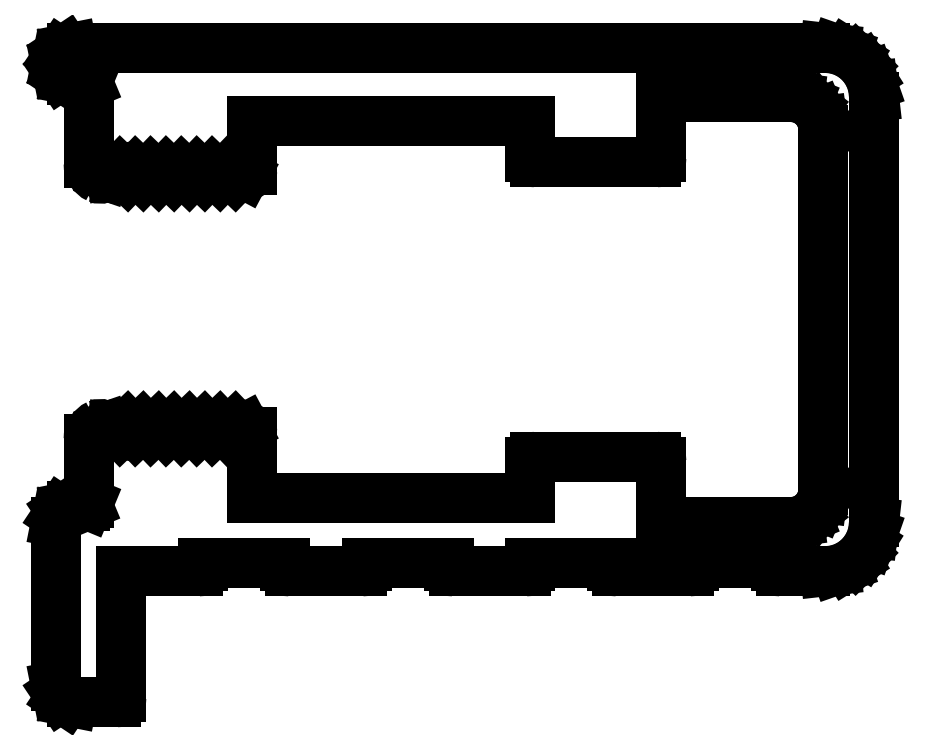
<metadata>
{"format":"dxf","ext":"dxf","renderer":"ezdxf+matplotlib","layout":"modelspace","background":"white","min_lineweight":24,"dpi":150}
</metadata>
<code>
0
SECTION
2
ENTITIES
0
ARC
8
TFR-TRI
10
747.2
20
476.9
30
0
40
0.3
50
180
51
270
0
LINE
8
TFR-TRI
10
747.2
20
476.6
30
0
11
754.6
21
476.6
31
0
0
ARC
8
TFR-TRI
10
754.6
20
476.9
30
0
40
0.3
50
270
51
0
0
LINE
8
TFR-TRI
10
754.9
20
476.9
30
0
11
754.9
21
480.6
31
0
0
LINE
8
TFR-TRI
10
754.9
20
480.6
30
0
11
762.9
21
480.6
31
0
0
LINE
8
TFR-TRI
10
762.9
20
480.6
30
0
11
763.4
21
480.5
31
0
0
LINE
8
TFR-TRI
10
763.4
20
480.5
30
0
11
763.9
21
480.3
31
0
0
LINE
8
TFR-TRI
10
763.9
20
480.3
30
0
11
764.3
21
480
31
0
0
LINE
8
TFR-TRI
10
764.3
20
480
30
0
11
764.6
21
479.6
31
0
0
LINE
8
TFR-TRI
10
764.6
20
479.6
30
0
11
764.8
21
479.1
31
0
0
LINE
8
TFR-TRI
10
764.8
20
479.1
30
0
11
764.9
21
478.6
31
0
0
LINE
8
TFR-TRI
10
764.9
20
478.6
30
0
11
764.9
21
456.6
31
0
0
LINE
8
TFR-TRI
10
764.9
20
456.6
30
0
11
764.8
21
456
31
0
0
LINE
8
TFR-TRI
10
764.8
20
456
30
0
11
764.6
21
455.6
31
0
0
LINE
8
TFR-TRI
10
764.6
20
455.6
30
0
11
764.3
21
455.1
31
0
0
LINE
8
TFR-TRI
10
764.3
20
455.1
30
0
11
763.9
21
454.8
31
0
0
LINE
8
TFR-TRI
10
763.9
20
454.8
30
0
11
763.4
21
454.6
31
0
0
LINE
8
TFR-TRI
10
763.4
20
454.6
30
0
11
762.9
21
454.6
31
0
0
LINE
8
TFR-TRI
10
762.9
20
454.6
30
0
11
754.9
21
454.6
31
0
0
LINE
8
TFR-TRI
10
754.9
20
454.6
30
0
11
754.9
21
458.3
31
0
0
ARC
8
TFR-TRI
10
754.6
20
458.3
30
0
40
0.3
50
0
51
90
0
LINE
8
TFR-TRI
10
754.6
20
458.6
30
0
11
747.2
21
458.6
31
0
0
ARC
8
TFR-TRI
10
747.2
20
458.3
30
0
40
0.3
50
90
51
180
0
LINE
8
TFR-TRI
10
746.9
20
458.3
30
0
11
746.9
21
456.1
31
0
0
LINE
8
TFR-TRI
10
746.9
20
456.1
30
0
11
729.9
21
456.1
31
0
0
LINE
8
TFR-TRI
10
729.9
20
456.1
30
0
11
729.9
21
460
31
0
0
ARC
8
TFR-TRI
10
729.6
20
460
30
0
40
0.3
50
0
51
118
0
LINE
8
TFR-TRI
10
729.5
20
460.3
30
0
11
729.4
21
460.3
31
0
0
LINE
8
TFR-TRI
10
729.4
20
460.3
30
0
11
729.4
21
460.3
31
0
0
ARC
8
TFR-TRI
10
729.1
20
460.3
30
0
40
0.3
50
0
51
133.9
0
LINE
8
TFR-TRI
10
728.9
20
460.5
30
0
11
728.5
21
460.1
31
0
0
LINE
8
TFR-TRI
10
728.5
20
460.1
30
0
11
728.5
21
460.3
31
0
0
ARC
8
TFR-TRI
10
728.2
20
460.3
30
0
40
0.3
50
360
51
133.9
0
LINE
8
TFR-TRI
10
728
20
460.5
30
0
11
727.5
21
460.1
31
0
0
LINE
8
TFR-TRI
10
727.5
20
460.1
30
0
11
727.5
21
460.3
31
0
0
ARC
8
TFR-TRI
10
727.2
20
460.3
30
0
40
0.3
50
0
51
134
0
LINE
8
TFR-TRI
10
727
20
460.5
30
0
11
726.6
21
460.1
31
0
0
LINE
8
TFR-TRI
10
726.6
20
460.1
30
0
11
726.6
21
460.3
31
0
0
ARC
8
TFR-TRI
10
726.3
20
460.3
30
0
40
0.3
50
0
51
133.9
0
LINE
8
TFR-TRI
10
726.1
20
460.5
30
0
11
725.6
21
460.1
31
0
0
LINE
8
TFR-TRI
10
725.6
20
460.1
30
0
11
725.6
21
460.1
31
0
0
LINE
8
TFR-TRI
10
725.6
20
460.1
30
0
11
725.6
21
460.3
31
0
0
ARC
8
TFR-TRI
10
725.3
20
460.3
30
0
40
0.3
50
0
51
134
0
LINE
8
TFR-TRI
10
725.1
20
460.5
30
0
11
724.7
21
460.1
31
0
0
LINE
8
TFR-TRI
10
724.7
20
460.1
30
0
11
724.7
21
460.3
31
0
0
ARC
8
TFR-TRI
10
724.4
20
460.3
30
0
40
0.3
50
0
51
133.9
0
LINE
8
TFR-TRI
10
724.2
20
460.5
30
0
11
723.8
21
460.1
31
0
0
LINE
8
TFR-TRI
10
723.8
20
460.1
30
0
11
723.8
21
460.3
31
0
0
ARC
8
TFR-TRI
10
723.5
20
460.3
30
0
40
0.3
50
360
51
134
0
LINE
8
TFR-TRI
10
723.3
20
460.5
30
0
11
722.8
21
460.1
31
0
0
LINE
8
TFR-TRI
10
722.8
20
460.1
30
0
11
722.8
21
460.3
31
0
0
ARC
8
TFR-TRI
10
722.5
20
460.3
30
0
40
0.3
50
0
51
133.9
0
LINE
8
TFR-TRI
10
722.3
20
460.5
30
0
11
721.9
21
460.1
31
0
0
LINE
8
TFR-TRI
10
721.9
20
460.1
30
0
11
721.9
21
460.3
31
0
0
ARC
8
TFR-TRI
10
721.6
20
460.3
30
0
40
0.3
50
0
51
170
0
LINE
8
TFR-TRI
10
721.3
20
460.3
30
0
11
721.2
21
460.1
31
0
0
ARC
8
TFR-TRI
10
721.2
20
460.4
30
0
40
0.3
50
198.9
51
270
0
LINE
8
TFR-TRI
10
721
20
460.3
30
0
11
720.9
21
460.4
31
0
0
ARC
8
TFR-TRI
10
720.6
20
460.3
30
0
40
0.3
50
18.93
51
115.4
0
ARC
8
TFR-TRI
10
720.9
20
459.6
30
0
40
1
50
115.4
51
180
0
LINE
8
TFR-TRI
10
719.9
20
459.6
30
0
11
719.9
21
455.8
31
0
0
LINE
8
TFR-TRI
10
719.9
20
455.8
30
0
11
719.9
21
455.6
31
0
0
LINE
8
TFR-TRI
10
719.9
20
455.6
30
0
11
719.7
21
455.6
31
0
0
LINE
8
TFR-TRI
10
719.7
20
455.6
30
0
11
718.9
21
455.6
31
0
0
LINE
8
TFR-TRI
10
718.9
20
455.6
30
0
11
718.6
21
455.5
31
0
0
LINE
8
TFR-TRI
10
718.6
20
455.5
30
0
11
718.2
21
455.3
31
0
0
LINE
8
TFR-TRI
10
718.2
20
455.3
30
0
11
718
21
454.9
31
0
0
LINE
8
TFR-TRI
10
718
20
454.9
30
0
11
717.9
21
454.6
31
0
0
LINE
8
TFR-TRI
10
717.9
20
454.6
30
0
11
717.9
21
444.6
31
0
0
LINE
8
TFR-TRI
10
717.9
20
444.6
30
0
11
718
21
444.2
31
0
0
LINE
8
TFR-TRI
10
718
20
444.2
30
0
11
718.2
21
443.9
31
0
0
LINE
8
TFR-TRI
10
718.2
20
443.9
30
0
11
718.6
21
443.6
31
0
0
LINE
8
TFR-TRI
10
718.6
20
443.6
30
0
11
718.9
21
443.6
31
0
0
LINE
8
TFR-TRI
10
718.9
20
443.6
30
0
11
721.6
21
443.6
31
0
0
ARC
8
TFR-TRI
10
721.6
20
443.9
30
0
40
0.3
50
270
51
0
0
LINE
8
TFR-TRI
10
721.9
20
443.9
30
0
11
721.9
21
451.6
31
0
0
LINE
8
TFR-TRI
10
721.9
20
451.6
30
0
11
726.6
21
451.6
31
0
0
ARC
8
TFR-TRI
10
726.6
20
451.9
30
0
40
0.3
50
270
51
0
0
LINE
8
TFR-TRI
10
726.9
20
451.9
30
0
11
726.9
21
452.1
31
0
0
LINE
8
TFR-TRI
10
726.9
20
452.1
30
0
11
731.9
21
452.1
31
0
0
LINE
8
TFR-TRI
10
731.9
20
452.1
30
0
11
731.9
21
451.9
31
0
0
ARC
8
TFR-TRI
10
732.2
20
451.9
30
0
40
0.3
50
180
51
270
0
LINE
8
TFR-TRI
10
732.2
20
451.6
30
0
11
736.6
21
451.6
31
0
0
ARC
8
TFR-TRI
10
736.6
20
451.9
30
0
40
0.3
50
270
51
0
0
LINE
8
TFR-TRI
10
736.9
20
451.9
30
0
11
736.9
21
452.1
31
0
0
LINE
8
TFR-TRI
10
736.9
20
452.1
30
0
11
741.9
21
452.1
31
0
0
LINE
8
TFR-TRI
10
741.9
20
452.1
30
0
11
741.9
21
451.9
31
0
0
ARC
8
TFR-TRI
10
742.2
20
451.9
30
0
40
0.3
50
180
51
270
0
LINE
8
TFR-TRI
10
742.2
20
451.6
30
0
11
746.6
21
451.6
31
0
0
ARC
8
TFR-TRI
10
746.6
20
451.9
30
0
40
0.3
50
270
51
0
0
LINE
8
TFR-TRI
10
746.9
20
451.9
30
0
11
746.9
21
452.1
31
0
0
LINE
8
TFR-TRI
10
746.9
20
452.1
30
0
11
751.9
21
452.1
31
0
0
LINE
8
TFR-TRI
10
751.9
20
452.1
30
0
11
751.9
21
451.9
31
0
0
ARC
8
TFR-TRI
10
752.2
20
451.9
30
0
40
0.3
50
180
51
270
0
LINE
8
TFR-TRI
10
752.2
20
451.6
30
0
11
756.6
21
451.6
31
0
0
ARC
8
TFR-TRI
10
756.6
20
451.9
30
0
40
0.3
50
270
51
0
0
LINE
8
TFR-TRI
10
756.9
20
451.9
30
0
11
756.9
21
452.1
31
0
0
LINE
8
TFR-TRI
10
756.9
20
452.1
30
0
11
761.9
21
452.1
31
0
0
LINE
8
TFR-TRI
10
761.9
20
452.1
30
0
11
761.9
21
451.9
31
0
0
ARC
8
TFR-TRI
10
762.2
20
451.9
30
0
40
0.3
50
180
51
270
0
LINE
8
TFR-TRI
10
762.2
20
451.6
30
0
11
764.9
21
451.6
31
0
0
LINE
8
TFR-TRI
10
764.9
20
451.6
30
0
11
765.6
21
451.6
31
0
0
LINE
8
TFR-TRI
10
765.6
20
451.6
30
0
11
766.3
21
451.9
31
0
0
LINE
8
TFR-TRI
10
766.3
20
451.9
30
0
11
766.8
21
452.2
31
0
0
LINE
8
TFR-TRI
10
766.8
20
452.2
30
0
11
767.3
21
452.7
31
0
0
LINE
8
TFR-TRI
10
767.3
20
452.7
30
0
11
767.7
21
453.3
31
0
0
LINE
8
TFR-TRI
10
767.7
20
453.3
30
0
11
767.9
21
453.9
31
0
0
LINE
8
TFR-TRI
10
767.9
20
453.9
30
0
11
767.9
21
454.6
31
0
0
LINE
8
TFR-TRI
10
767.9
20
454.6
30
0
11
767.9
21
480.6
31
0
0
LINE
8
TFR-TRI
10
767.9
20
480.6
30
0
11
767.9
21
481.2
31
0
0
LINE
8
TFR-TRI
10
767.9
20
481.2
30
0
11
767.7
21
481.9
31
0
0
LINE
8
TFR-TRI
10
767.7
20
481.9
30
0
11
767.3
21
482.4
31
0
0
LINE
8
TFR-TRI
10
767.3
20
482.4
30
0
11
766.8
21
482.9
31
0
0
LINE
8
TFR-TRI
10
766.8
20
482.9
30
0
11
766.3
21
483.3
31
0
0
LINE
8
TFR-TRI
10
766.3
20
483.3
30
0
11
765.6
21
483.5
31
0
0
LINE
8
TFR-TRI
10
765.6
20
483.5
30
0
11
764.9
21
483.6
31
0
0
LINE
8
TFR-TRI
10
764.9
20
483.6
30
0
11
718.9
21
483.6
31
0
0
LINE
8
TFR-TRI
10
718.9
20
483.6
30
0
11
718.6
21
483.5
31
0
0
LINE
8
TFR-TRI
10
718.6
20
483.5
30
0
11
718.2
21
483.3
31
0
0
LINE
8
TFR-TRI
10
718.2
20
483.3
30
0
11
718
21
482.9
31
0
0
LINE
8
TFR-TRI
10
718
20
482.9
30
0
11
717.9
21
482.6
31
0
0
LINE
8
TFR-TRI
10
717.9
20
482.6
30
0
11
718
21
482.2
31
0
0
LINE
8
TFR-TRI
10
718
20
482.2
30
0
11
718.2
21
481.9
31
0
0
LINE
8
TFR-TRI
10
718.2
20
481.9
30
0
11
718.6
21
481.6
31
0
0
LINE
8
TFR-TRI
10
718.6
20
481.6
30
0
11
718.9
21
481.6
31
0
0
LINE
8
TFR-TRI
10
718.9
20
481.6
30
0
11
719.7
21
481.6
31
0
0
LINE
8
TFR-TRI
10
719.7
20
481.6
30
0
11
719.9
21
481.5
31
0
0
LINE
8
TFR-TRI
10
719.9
20
481.5
30
0
11
719.9
21
481.4
31
0
0
LINE
8
TFR-TRI
10
719.9
20
481.4
30
0
11
719.9
21
476.5
31
0
0
ARC
8
TFR-TRI
10
720.9
20
476.5
30
0
40
1
50
180
51
244.6
0
ARC
8
TFR-TRI
10
720.6
20
475.9
30
0
40
0.3
50
244.6
51
341.1
0
LINE
8
TFR-TRI
10
720.9
20
475.8
30
0
11
721
21
475.9
31
0
0
ARC
8
TFR-TRI
10
721.2
20
475.8
30
0
40
0.3
50
90
51
161.1
0
LINE
8
TFR-TRI
10
721.2
20
476.1
30
0
11
721.3
21
475.8
31
0
0
ARC
8
TFR-TRI
10
721.6
20
475.9
30
0
40
0.3
50
190
51
0
0
LINE
8
TFR-TRI
10
721.9
20
475.9
30
0
11
721.9
21
476.1
31
0
0
LINE
8
TFR-TRI
10
721.9
20
476.1
30
0
11
722.3
21
475.6
31
0
0
ARC
8
TFR-TRI
10
722.5
20
475.9
30
0
40
0.3
50
226.1
51
0
0
LINE
8
TFR-TRI
10
722.8
20
475.9
30
0
11
722.8
21
476.1
31
0
0
LINE
8
TFR-TRI
10
722.8
20
476.1
30
0
11
723.3
21
475.6
31
0
0
ARC
8
TFR-TRI
10
723.5
20
475.9
30
0
40
0.3
50
226
51
0
0
LINE
8
TFR-TRI
10
723.8
20
475.9
30
0
11
723.8
21
476.1
31
0
0
LINE
8
TFR-TRI
10
723.8
20
476.1
30
0
11
724.2
21
475.6
31
0
0
ARC
8
TFR-TRI
10
724.4
20
475.9
30
0
40
0.3
50
226.1
51
0
0
LINE
8
TFR-TRI
10
724.7
20
475.9
30
0
11
724.7
21
476.1
31
0
0
LINE
8
TFR-TRI
10
724.7
20
476.1
30
0
11
725.1
21
475.6
31
0
0
ARC
8
TFR-TRI
10
725.3
20
475.9
30
0
40
0.3
50
226
51
0
0
LINE
8
TFR-TRI
10
725.6
20
475.9
30
0
11
725.6
21
476.1
31
0
0
LINE
8
TFR-TRI
10
725.6
20
476.1
30
0
11
726.1
21
475.6
31
0
0
ARC
8
TFR-TRI
10
726.3
20
475.9
30
0
40
0.3
50
226.1
51
0
0
LINE
8
TFR-TRI
10
726.6
20
475.9
30
0
11
726.6
21
476.1
31
0
0
LINE
8
TFR-TRI
10
726.6
20
476.1
30
0
11
727
21
475.6
31
0
0
ARC
8
TFR-TRI
10
727.2
20
475.9
30
0
40
0.3
50
226
51
0
0
LINE
8
TFR-TRI
10
727.5
20
475.9
30
0
11
727.5
21
476.1
31
0
0
LINE
8
TFR-TRI
10
727.5
20
476.1
30
0
11
728
21
475.6
31
0
0
ARC
8
TFR-TRI
10
728.2
20
475.9
30
0
40
0.3
50
226.1
51
4.343e-11
0
LINE
8
TFR-TRI
10
728.5
20
475.9
30
0
11
728.5
21
476.1
31
0
0
LINE
8
TFR-TRI
10
728.5
20
476.1
30
0
11
728.9
21
475.6
31
0
0
ARC
8
TFR-TRI
10
729.1
20
475.9
30
0
40
0.3
50
226.1
51
0
0
LINE
8
TFR-TRI
10
729.4
20
475.9
30
0
11
729.4
21
475.9
31
0
0
LINE
8
TFR-TRI
10
729.4
20
475.9
30
0
11
729.5
21
475.8
31
0
0
ARC
8
TFR-TRI
10
729.6
20
476.1
30
0
40
0.3
50
242
51
0
0
LINE
8
TFR-TRI
10
729.9
20
476.1
30
0
11
729.9
21
479.1
31
0
0
LINE
8
TFR-TRI
10
729.9
20
479.1
30
0
11
746.9
21
479.1
31
0
0
LINE
8
TFR-TRI
10
746.9
20
479.1
30
0
11
746.9
21
476.9
31
0
0
ENDSEC
0
EOF

</code>
